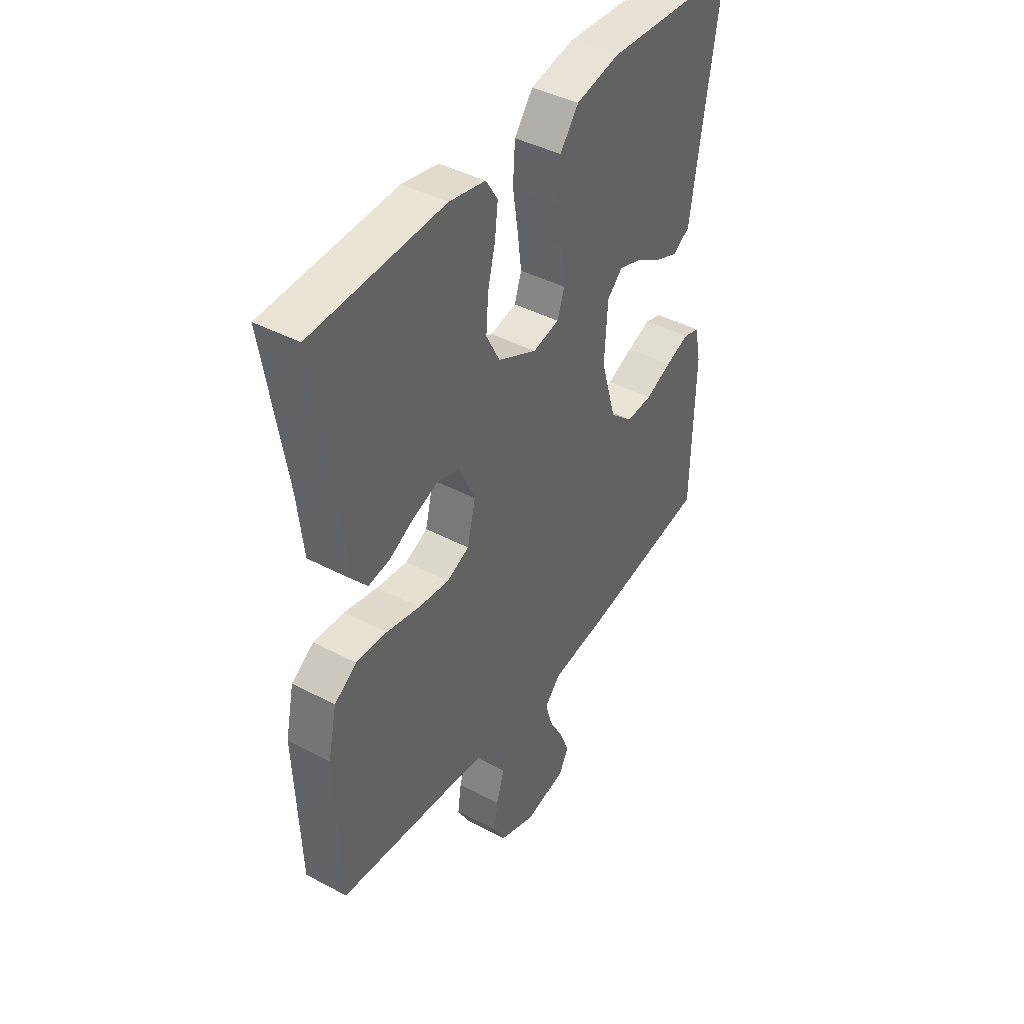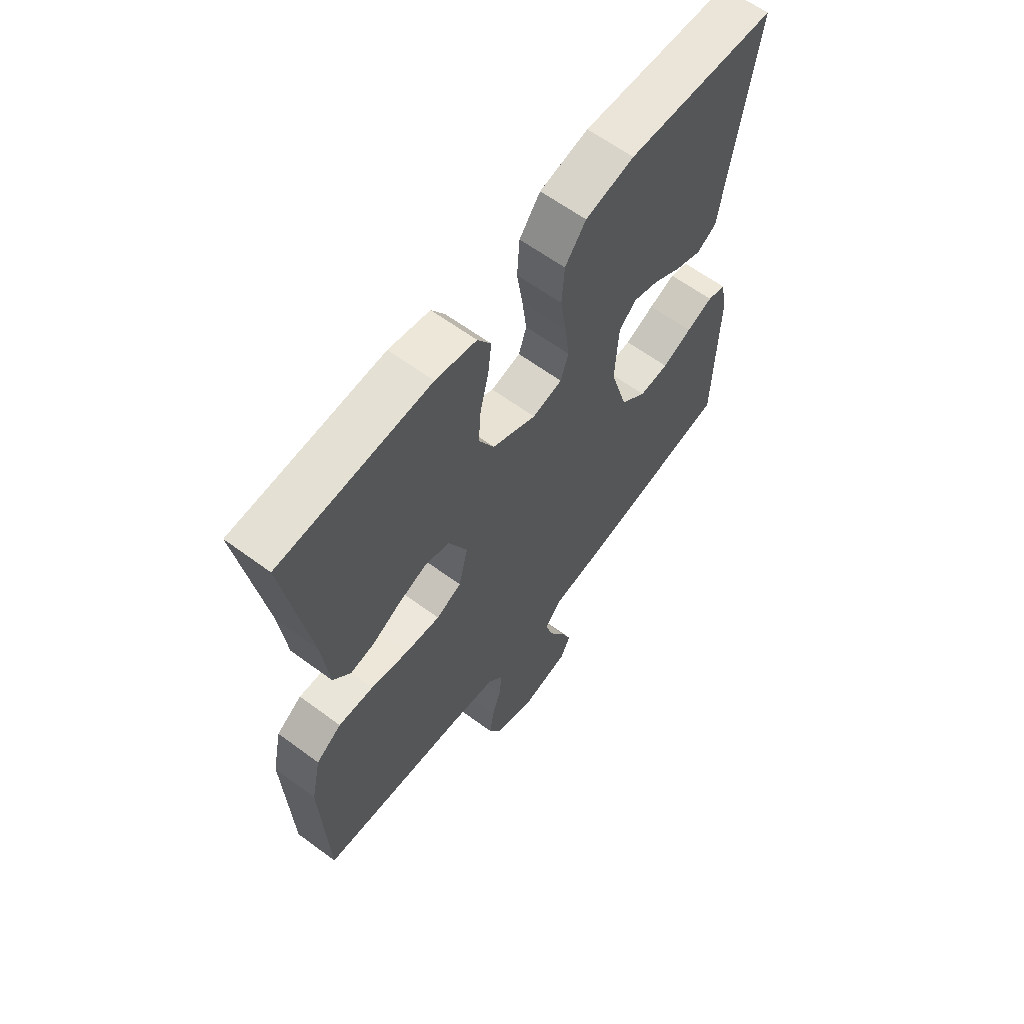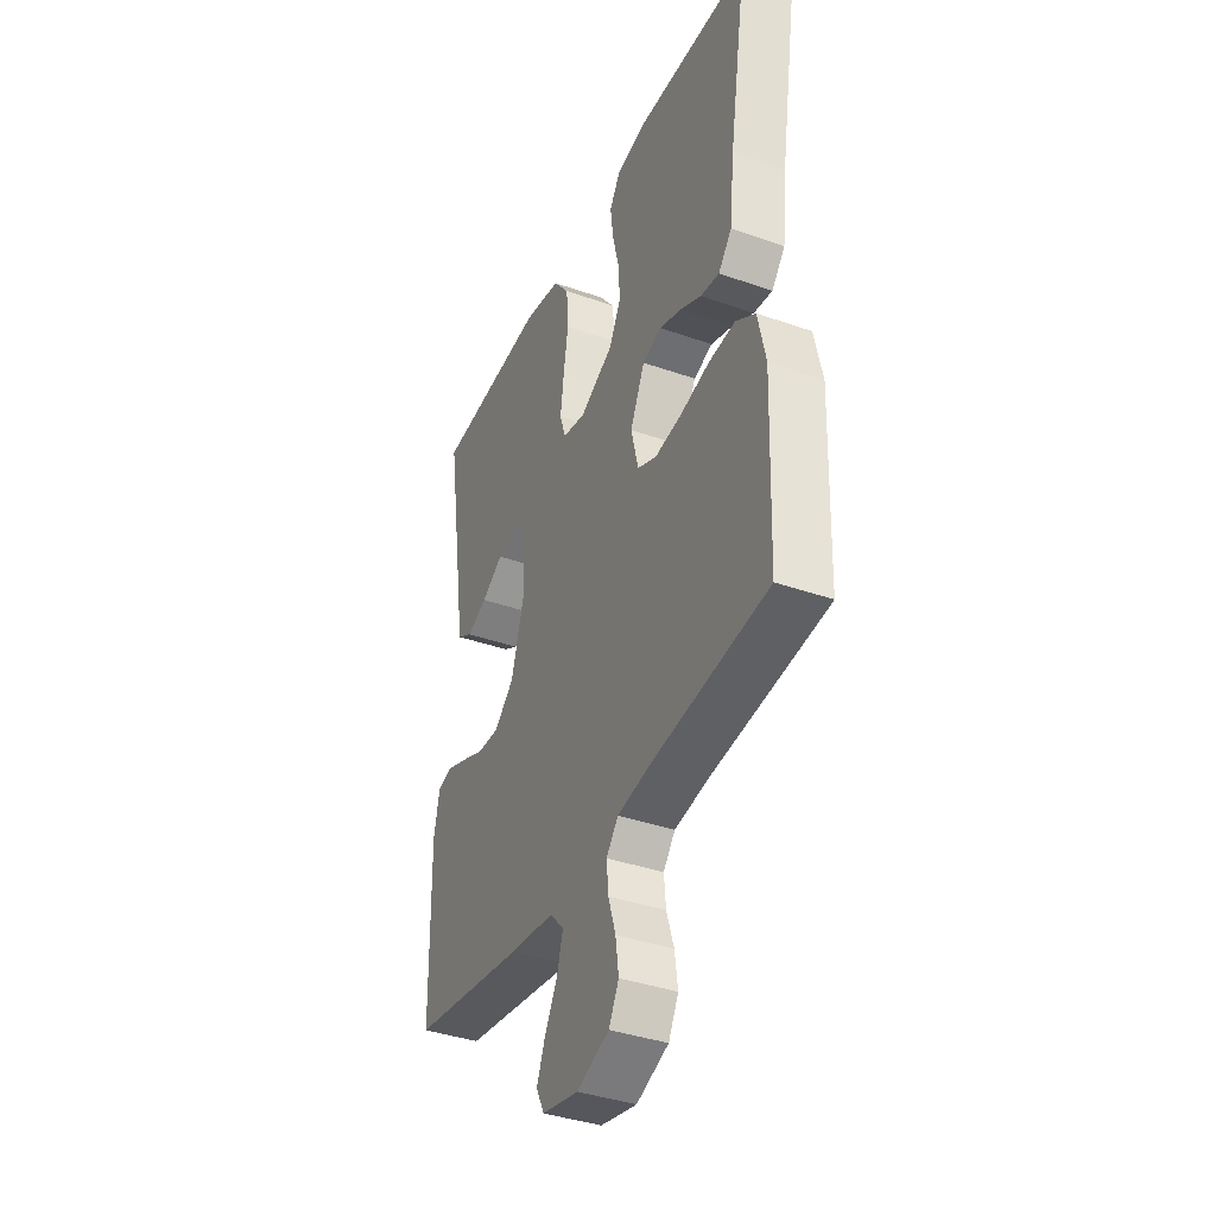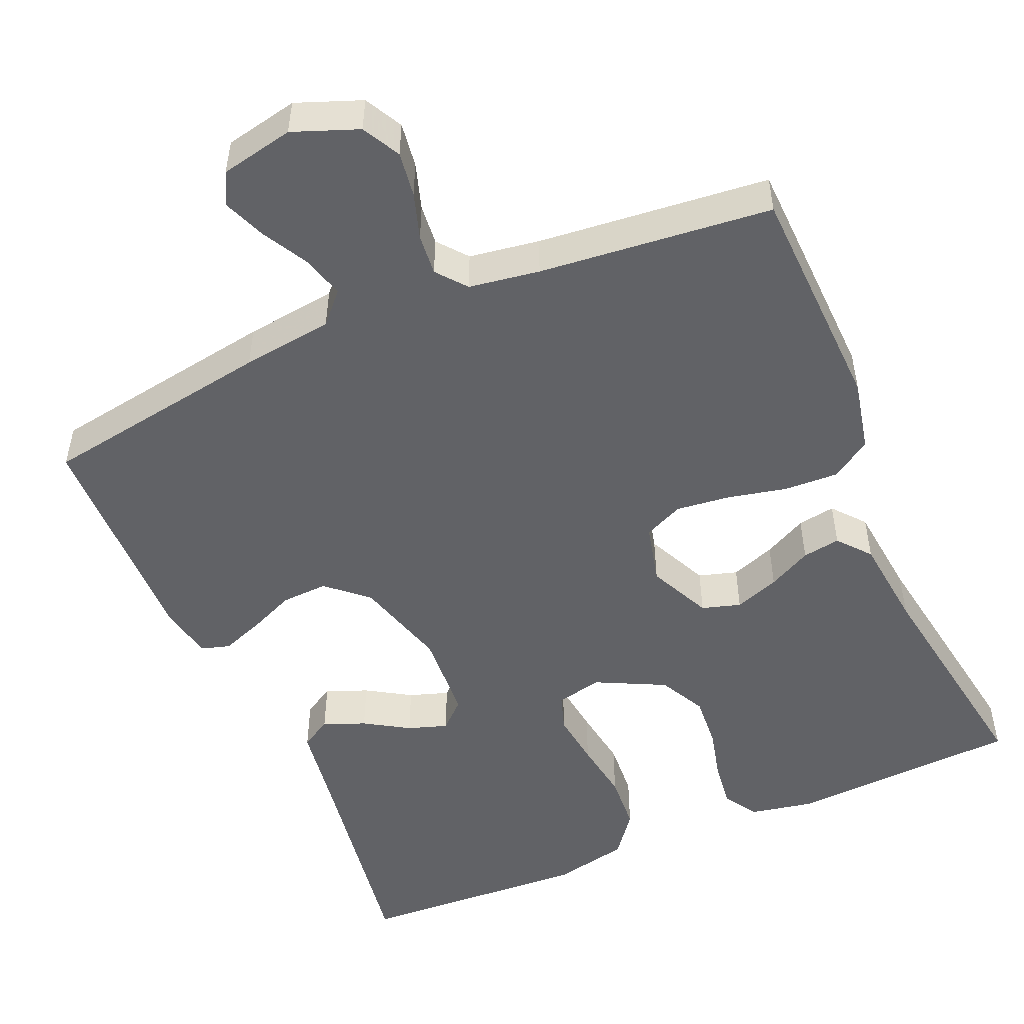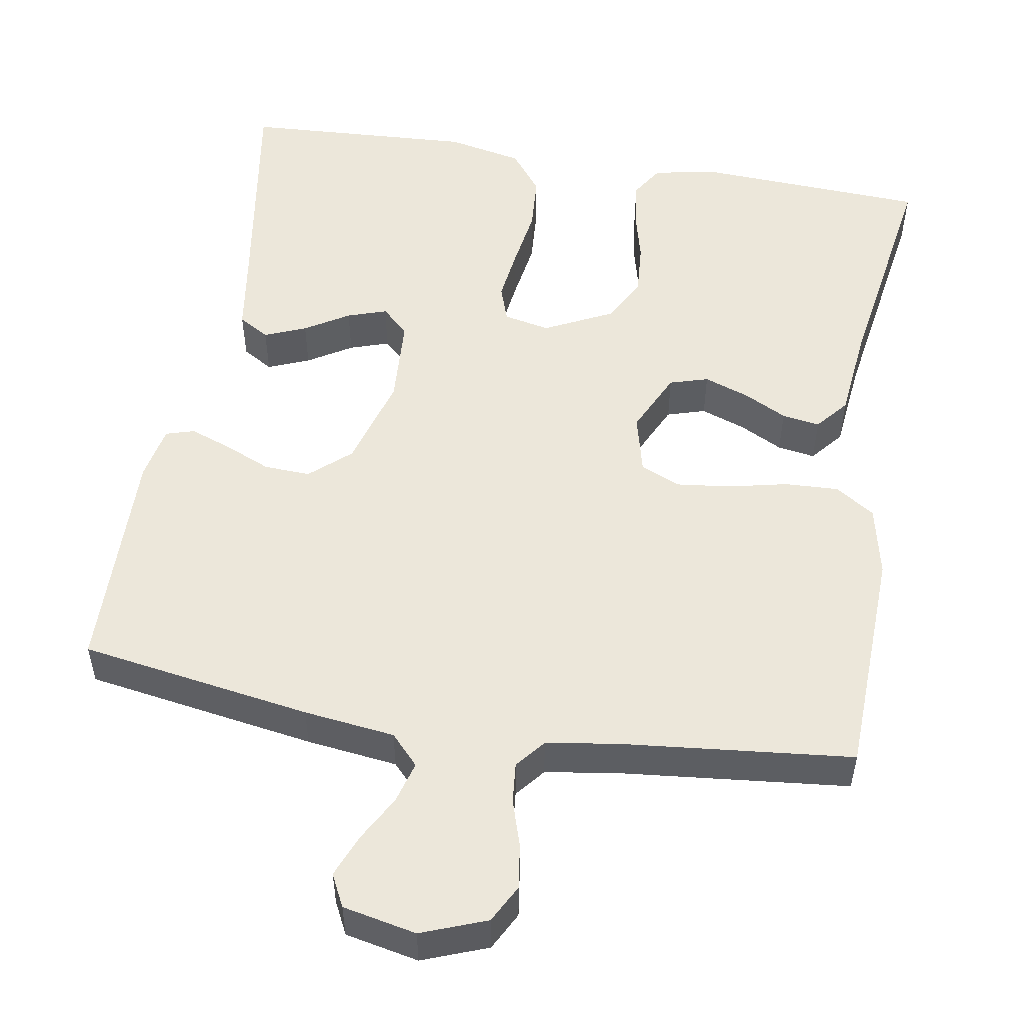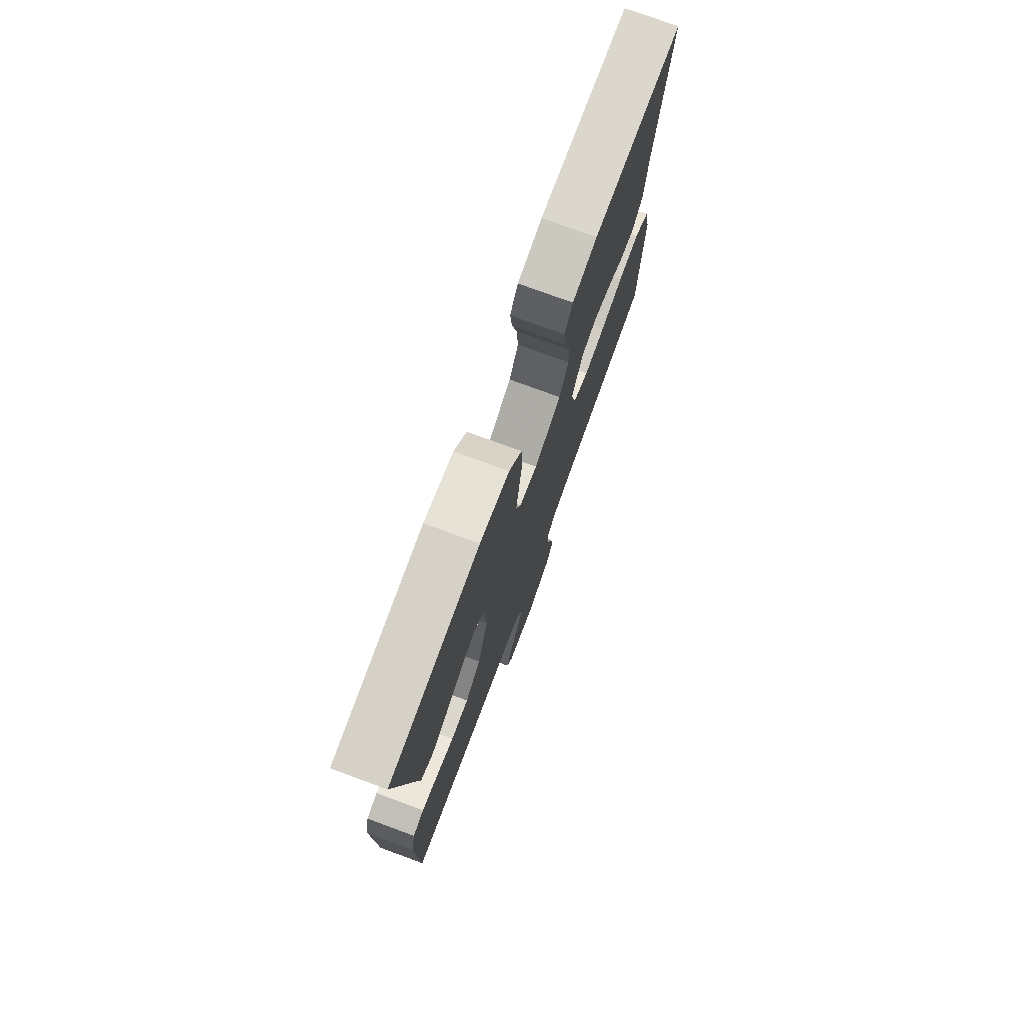
<metadata>
{"format":"obj","ext":"obj","renderer":"f3d","projection":"perspective","resolution":1024,"background":"white","views":[{"elev":42.4,"azim":-57.6,"up":"+Z"},{"elev":62.5,"azim":-53.2,"up":"+Z"},{"elev":-38.6,"azim":-113.8,"up":"+Z"},{"elev":-50.7,"azim":-156.7,"up":"+Y"},{"elev":52.1,"azim":-170.5,"up":"+Y"},{"elev":76.3,"azim":110.2,"up":"+Z"}]}
</metadata>
<code>
v -0.5 0.07 -0.5
v -0.511 0.07 -0.2
v -0.491 0.07 -0.107
v -0.44 0.07 -0.073
v -0.37 0.07 -0.076
v -0.293 0.07 -0.093
v -0.223 0.07 -0.101
v -0.172 0.07 -0.078
v -0.153 0.07 0
v -0.191 0.07 0.081
v -0.241 0.07 0.096
v -0.299 0.07 0.075
v -0.355 0.07 0.046
v -0.404 0.07 0.038
v -0.439 0.07 0.08
v -0.452 0.07 0.2
v -0.5 0.07 0.5
v -0.2 0.07 0.516
v -0.118 0.07 0.5
v -0.091 0.07 0.457
v -0.098 0.07 0.397
v -0.115 0.07 0.328
v -0.12 0.07 0.259
v -0.089 0.07 0.199
v 0 0.07 0.155
v 0.06 0.07 0.168
v 0.076 0.07 0.216
v 0.067 0.07 0.287
v 0.055 0.07 0.366
v 0.06 0.07 0.44
v 0.102 0.07 0.495
v 0.2 0.07 0.516
v 0.5 0.07 0.5
v 0.453 0.07 0.2
v 0.438 0.07 0.099
v 0.398 0.07 0.075
v 0.344 0.07 0.097
v 0.287 0.07 0.132
v 0.236 0.07 0.149
v 0.201 0.07 0.116
v 0.194 0.07 0
v 0.229 0.07 -0.121
v 0.281 0.07 -0.167
v 0.341 0.07 -0.164
v 0.401 0.07 -0.138
v 0.455 0.07 -0.118
v 0.492 0.07 -0.129
v 0.506 0.07 -0.2
v 0.5 0.07 -0.5
v 0.2 0.07 -0.549
v 0.082 0.07 -0.564
v 0.046 0.07 -0.603
v 0.061 0.07 -0.657
v 0.094 0.07 -0.717
v 0.116 0.07 -0.772
v 0.095 0.07 -0.814
v 0 0.07 -0.834
v -0.084 0.07 -0.802
v -0.11 0.07 -0.753
v -0.102 0.07 -0.695
v -0.083 0.07 -0.635
v -0.078 0.07 -0.582
v -0.109 0.07 -0.544
v -0.2 0.07 -0.53
v -0.5 0 -0.5
v -0.511 0 -0.2
v -0.491 0 -0.107
v -0.44 0 -0.073
v -0.37 0 -0.076
v -0.293 0 -0.093
v -0.223 0 -0.101
v -0.172 0 -0.078
v -0.153 0 0
v -0.191 0 0.081
v -0.241 0 0.096
v -0.299 0 0.075
v -0.355 0 0.046
v -0.404 0 0.038
v -0.439 0 0.08
v -0.452 0 0.2
v -0.5 0 0.5
v -0.2 0 0.516
v -0.118 0 0.5
v -0.091 0 0.457
v -0.098 0 0.397
v -0.115 0 0.328
v -0.12 0 0.259
v -0.089 0 0.199
v 0 0 0.155
v 0.06 0 0.168
v 0.076 0 0.216
v 0.067 0 0.287
v 0.055 0 0.366
v 0.06 0 0.44
v 0.102 0 0.495
v 0.2 0 0.516
v 0.5 0 0.5
v 0.453 0 0.2
v 0.438 0 0.099
v 0.398 0 0.075
v 0.344 0 0.097
v 0.287 0 0.132
v 0.236 0 0.149
v 0.201 0 0.116
v 0.194 0 0
v 0.229 0 -0.121
v 0.281 0 -0.167
v 0.341 0 -0.164
v 0.401 0 -0.138
v 0.455 0 -0.118
v 0.492 0 -0.129
v 0.506 0 -0.2
v 0.5 0 -0.5
v 0.2 0 -0.549
v 0.082 0 -0.564
v 0.046 0 -0.603
v 0.061 0 -0.657
v 0.094 0 -0.717
v 0.116 0 -0.772
v 0.095 0 -0.814
v 0 0 -0.834
v -0.084 0 -0.802
v -0.11 0 -0.753
v -0.102 0 -0.695
v -0.083 0 -0.635
v -0.078 0 -0.582
v -0.109 0 -0.544
v -0.2 0 -0.53
f 58 59 60 61
f 58 61 62
f 57 58 62
f 56 57 62
f 53 54 55 56
f 52 53 56 62
f 51 52 62 63
f 44 45 46 47
f 44 47 48 49
f 35 36 37 38
f 34 35 38 39
f 33 34 39
f 32 33 39 40
f 28 29 30 31
f 27 28 31 32
f 26 27 32 40
f 19 20 21 22
f 19 22 23
f 16 17 18 19
f 16 19 23
f 15 16 23 24
f 12 13 14 15
f 11 12 15 24
f 3 4 5 6
f 3 6 7
f 64 1 2 3
f 64 3 7
f 63 64 7 8
f 51 63 8 9
f 50 51 9
f 43 44 49 50
f 42 43 50 9
f 41 42 9 10
f 25 26 40 41
f 24 25 41
f 10 11 24 41
f 125 124 123 122
f 126 125 122
f 126 122 121
f 126 121 120
f 120 119 118 117
f 126 120 117 116
f 127 126 116 115
f 111 110 109 108
f 113 112 111 108
f 102 101 100 99
f 103 102 99 98
f 103 98 97
f 104 103 97 96
f 95 94 93 92
f 96 95 92 91
f 104 96 91 90
f 86 85 84 83
f 87 86 83
f 83 82 81 80
f 87 83 80
f 88 87 80 79
f 79 78 77 76
f 88 79 76 75
f 70 69 68 67
f 71 70 67
f 67 66 65 128
f 71 67 128
f 72 71 128 127
f 73 72 127 115
f 73 115 114
f 114 113 108 107
f 73 114 107 106
f 74 73 106 105
f 105 104 90 89
f 105 89 88
f 105 88 75 74
f 1 65 66 2
f 2 66 67 3
f 3 67 68 4
f 4 68 69 5
f 5 69 70 6
f 6 70 71 7
f 7 71 72 8
f 8 72 73 9
f 9 73 74 10
f 10 74 75 11
f 11 75 76 12
f 12 76 77 13
f 13 77 78 14
f 14 78 79 15
f 15 79 80 16
f 16 80 81 17
f 17 81 82 18
f 18 82 83 19
f 19 83 84 20
f 20 84 85 21
f 21 85 86 22
f 22 86 87 23
f 23 87 88 24
f 24 88 89 25
f 25 89 90 26
f 26 90 91 27
f 27 91 92 28
f 28 92 93 29
f 29 93 94 30
f 30 94 95 31
f 31 95 96 32
f 32 96 97 33
f 33 97 98 34
f 34 98 99 35
f 35 99 100 36
f 36 100 101 37
f 37 101 102 38
f 38 102 103 39
f 39 103 104 40
f 40 104 105 41
f 41 105 106 42
f 42 106 107 43
f 43 107 108 44
f 44 108 109 45
f 45 109 110 46
f 46 110 111 47
f 47 111 112 48
f 48 112 113 49
f 49 113 114 50
f 50 114 115 51
f 51 115 116 52
f 52 116 117 53
f 53 117 118 54
f 54 118 119 55
f 55 119 120 56
f 56 120 121 57
f 57 121 122 58
f 58 122 123 59
f 59 123 124 60
f 60 124 125 61
f 61 125 126 62
f 62 126 127 63
f 63 127 128 64
f 64 128 65 1

</code>
